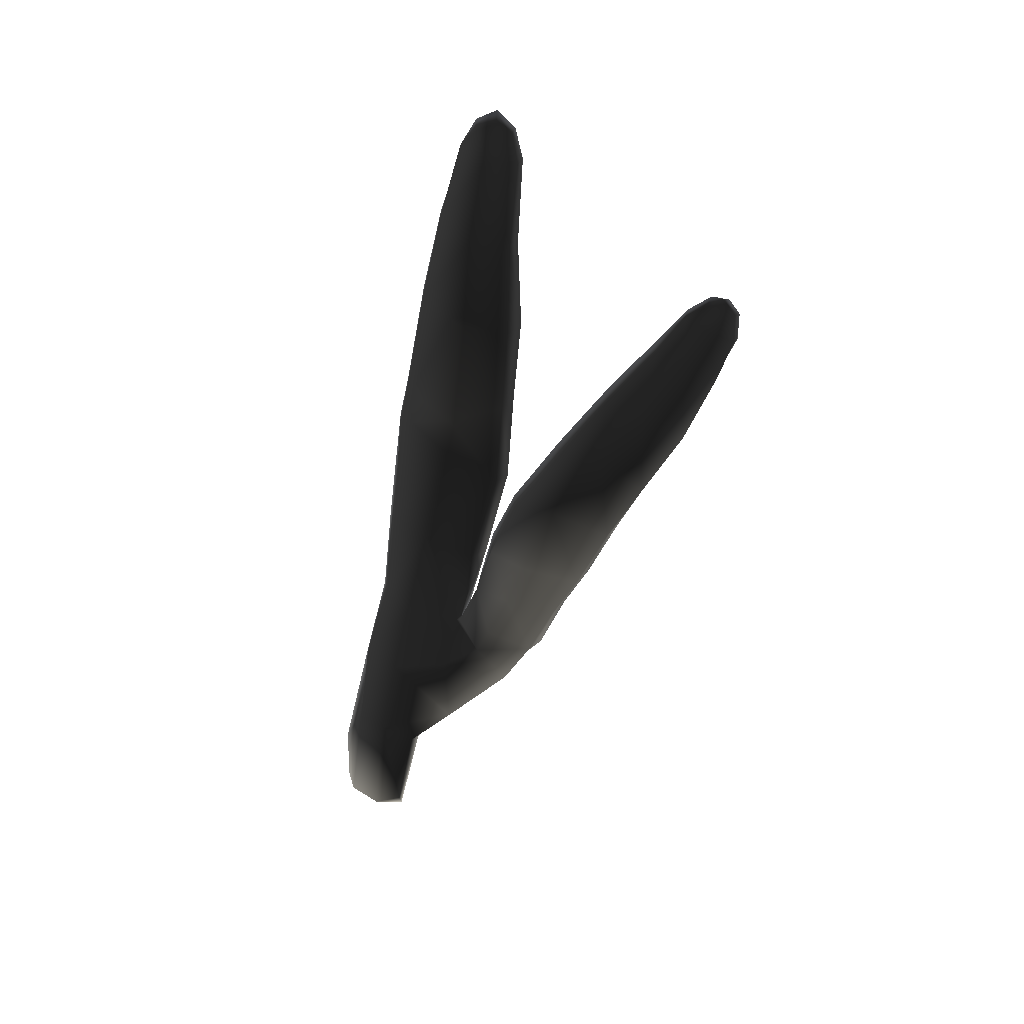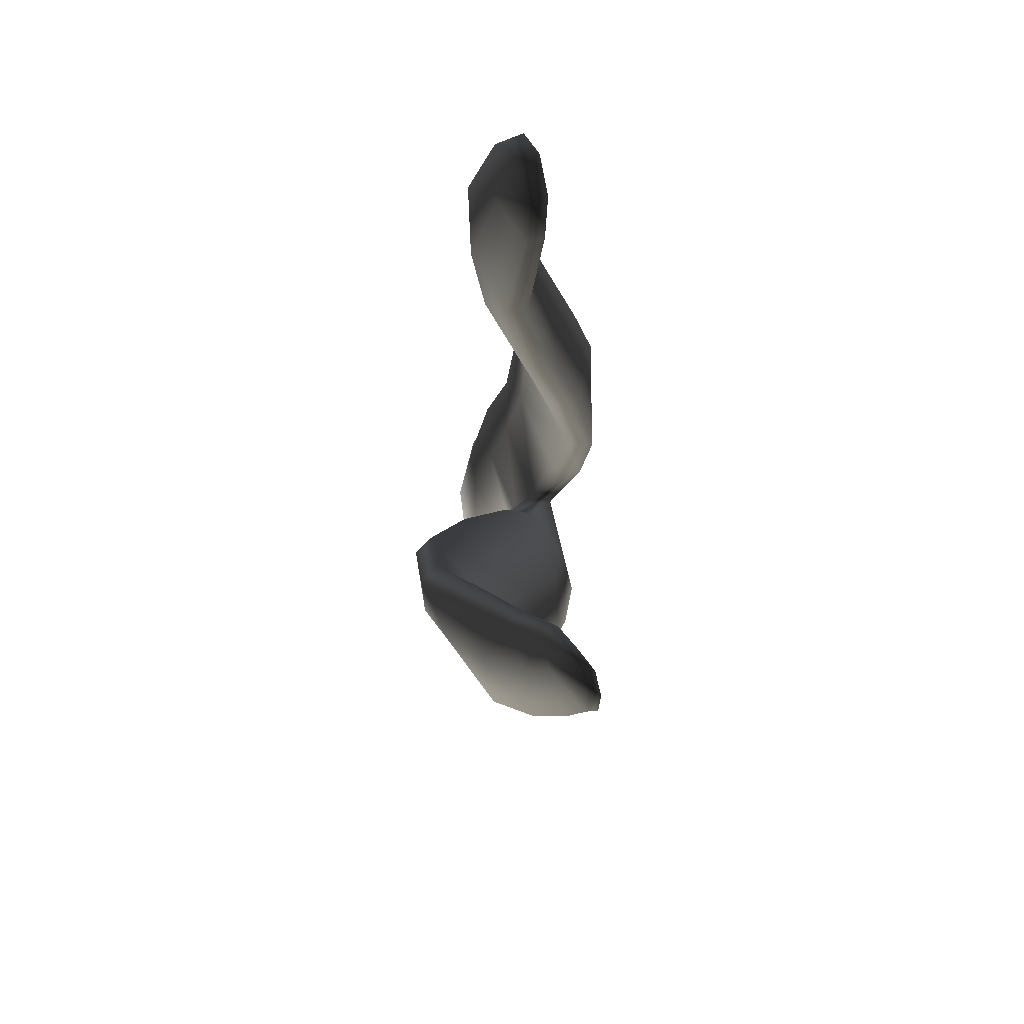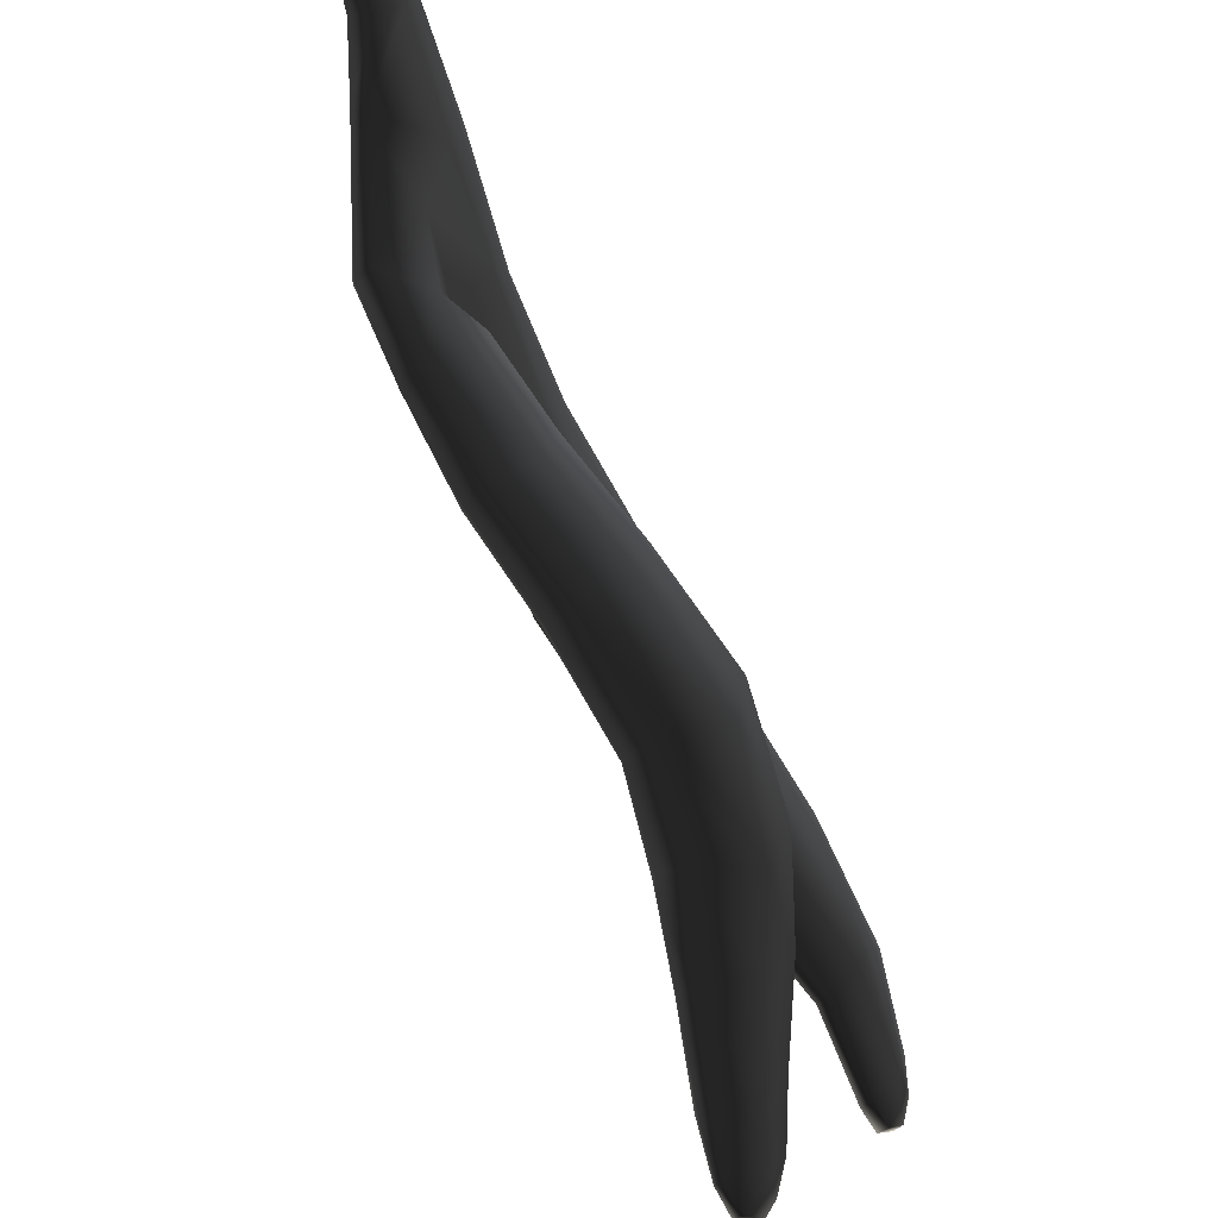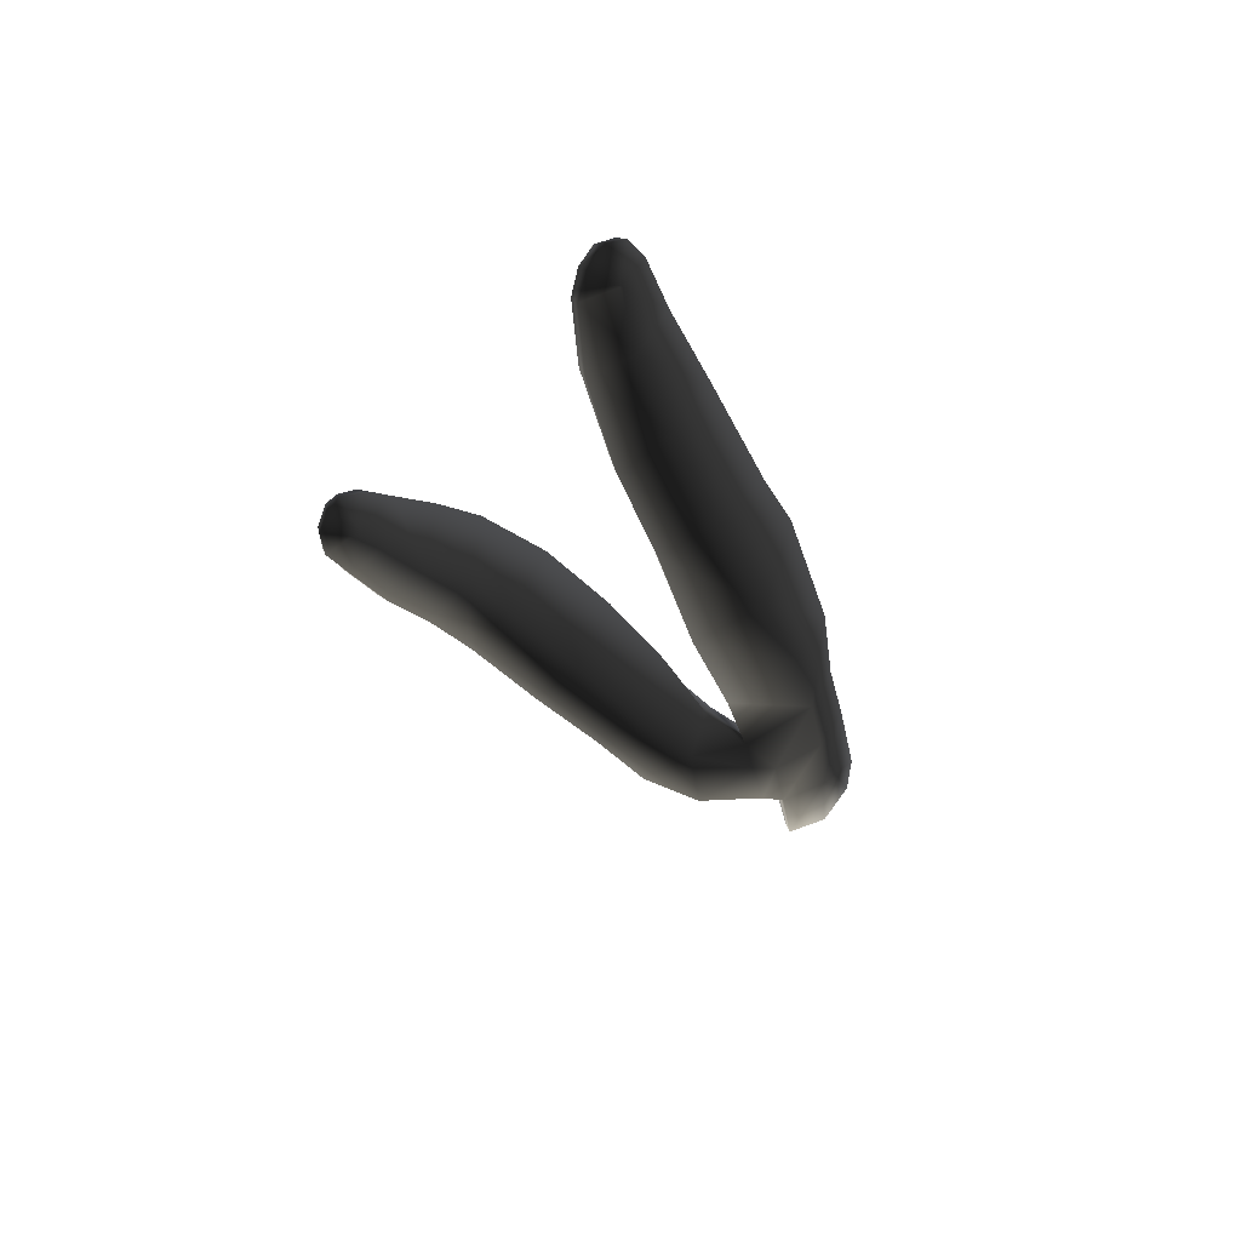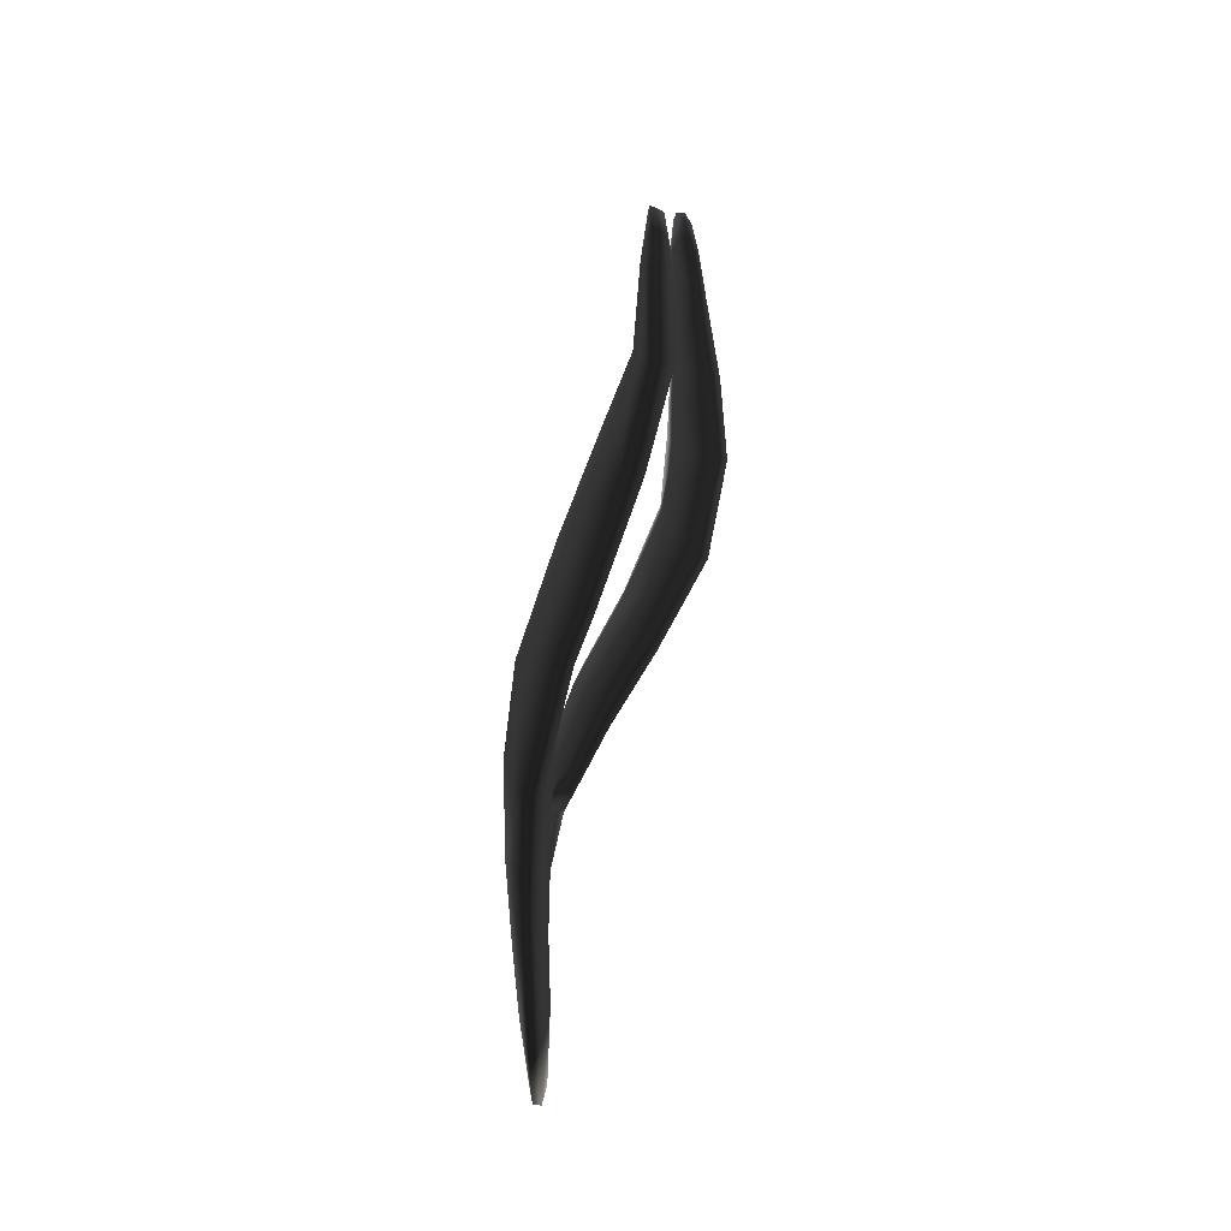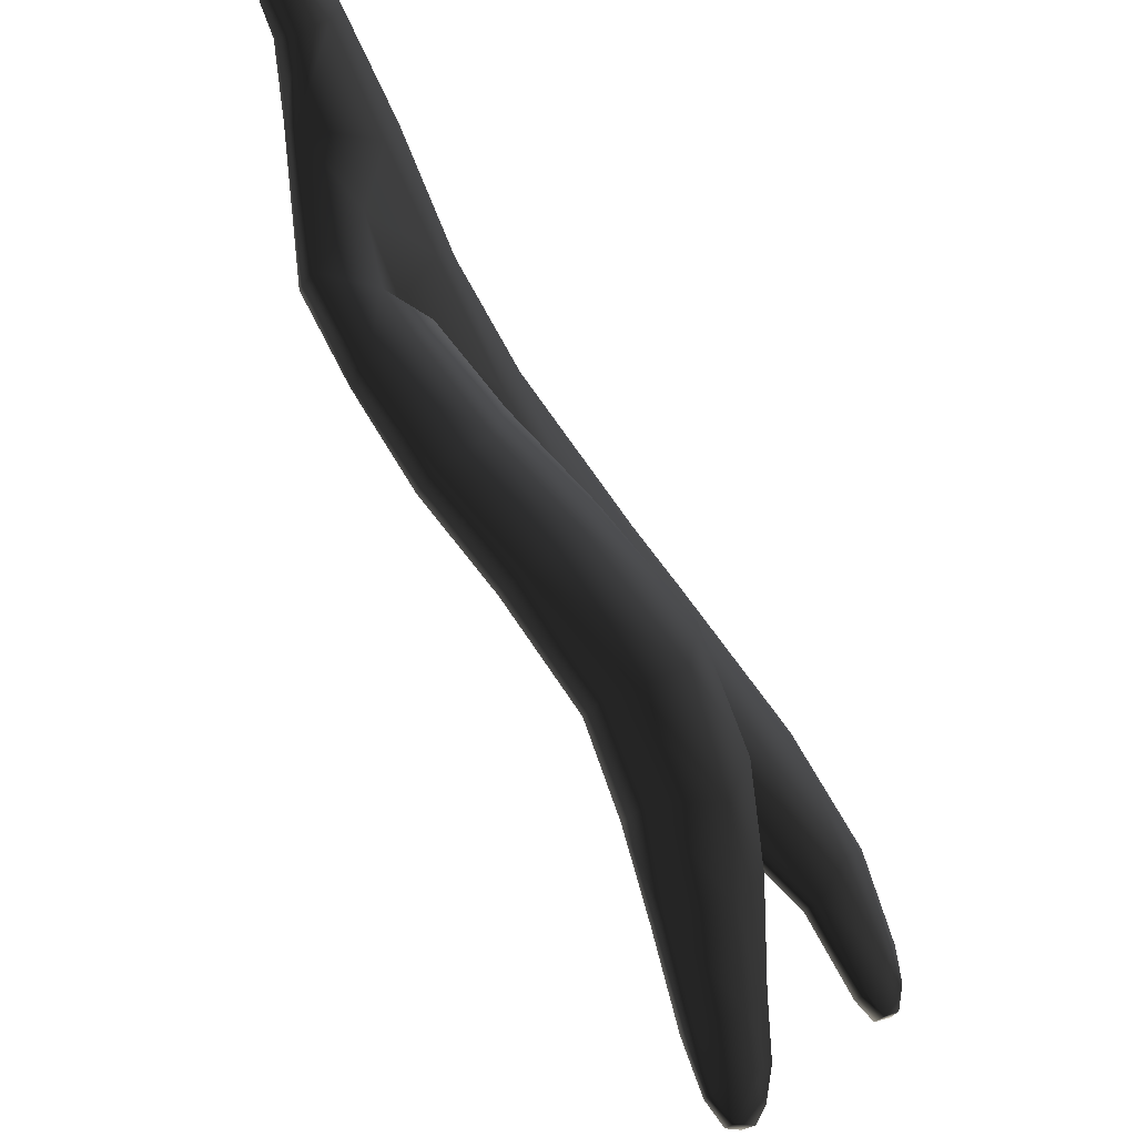
<metadata>
{"format":"obj","ext":"obj","renderer":"f3d","projection":"perspective","resolution":1024,"background":"white","views":[{"elev":21.1,"azim":127.2,"up":"+Y"},{"elev":-28.1,"azim":174.4,"up":"+Z"},{"elev":-59.4,"azim":21.6,"up":"+Z"},{"elev":53.0,"azim":-109.1,"up":"+Y"},{"elev":42.9,"azim":17.8,"up":"+Y"},{"elev":-57.2,"azim":27.6,"up":"+Z"}]}
</metadata>
<code>
g default
v -55.78 0.9513 -27.61
v -55.84 0.9846 -28.26
v -56.04 2.416 -28.55
v -55.99 2.508 -27.83
v -55.58 2.222 -27.14
v -55.57 1.378 -27.14
v -56.14 3.943 -28.05
v -55.77 4.121 -27.57
v -56.25 3.829 -28.85
v -56.32 4.88 -29.44
v -56.31 5.386 -28.38
v -55.91 5.543 -27.92
v -56.44 6.968 -28.83
v -55.89 7.041 -28.13
v -56.5 6.442 -29.86
v -56.44 8.088 -30.42
v -56.4 8.408 -29.33
v -55.6 9.111 -28.68
v -56 10.08 -29.99
v -55.4 9.887 -29.05
v -56.08 9.714 -30.83
v -55.69 11.17 -31.28
v -55.59 11.53 -30.47
v -55.03 11.67 -29.74
v -55.22 12.79 -30.85
v -54.84 13.05 -30.29
v -55.24 12.64 -31.55
v -55.26 13.97 -31.63
v -55.2 14 -31.07
v -54.97 14.14 -30.66
v -55.13 14.71 -31.22
v -55 14.56 -30.9
v -55.24 14.45 -31.5
v -55.52 2.785 -27.56
v -55.49 1.13 -27.32
v -55.6 4.117 -27.71
v -55.71 5.56 -28.16
v -55.69 6.995 -28.38
v -55.38 9.03 -28.85
v -55.19 9.754 -29.18
v -54.77 11.55 -29.93
v -54.63 13 -30.45
v -54.78 14.16 -30.76
v -54.87 14.5 -31.01
v -54.98 14.59 -31.32
v -55.08 14.39 -31.55
v -55.09 13.92 -31.66
v -55.02 12.6 -31.56
v -55.37 11.04 -31.24
v -55.8 9.567 -30.79
v -56.17 8.039 -30.37
v -56.17 6.453 -29.81
v -56.08 5.153 -29.5
v -55.74 5.254 -28.64
v -55.77 6.764 -29.05
v -55.66 8.342 -29.52
v -55.44 9.247 -29.92
v -54.96 11.15 -30.58
v -54.69 12.64 -30.97
v -54.81 13.92 -31.22
v -56.27 3.086 -29.03
v -56.37 4.233 -29.3
v -56.45 5.212 -30.38
v -56.66 4.24 -30.3
v -56.01 5.594 -29.99
v -56.48 5.026 -31.14
v -56.28 6.047 -31.79
v -56.21 6.258 -31.14
v -55.59 6.627 -30.52
v -55.77 7.248 -31.88
v -55.05 7.589 -31.18
v -55.88 6.999 -32.59
v -55.56 8.13 -33.38
v -55.36 8.523 -32.76
v -54.61 8.587 -31.96
v -55.35 9.352 -33.28
v -54.58 9.695 -32.85
v -55.63 9.06 -33.92
v -55.76 9.912 -34.46
v -55.55 10.25 -33.9
v -54.93 10.6 -33.51
v -55.72 11.04 -34.38
v -55.29 11.41 -34.15
v -55.96 10.9 -34.91
v -56.01 11.49 -35.21
v -55.85 11.58 -34.73
v -55.58 11.95 -34.58
v -55.9 12.11 -35.09
v -55.73 12.17 -34.89
v -55.98 11.9 -35.24
v -55.9 11.46 -35.21
v -55.87 11.89 -35.23
v -55.78 10.87 -35.01
v -55.56 9.863 -34.56
v -55.26 8.921 -34
v -55.23 8.028 -33.39
v -55.52 6.891 -32.59
v -55.98 5.905 -31.75
v -56.26 4.929 -31.05
v -56.42 4.094 -30.37
v -56.11 3.093 -29.28
v -55.79 2.477 -28.59
v -55.72 1.146 -28.31
v -55.58 0.9498 -27.83
v -55.57 2.666 -28.05
v -55.67 3.982 -28.33
v -55.97 4.212 -29.28
v -56 4.712 -30.04
v -55.85 5.23 -30.43
v -55.51 6.147 -31.13
v -55.04 7.105 -31.83
v -54.56 8.471 -32.76
v -54.71 9.543 -33.58
v -55.03 10.24 -34.14
v -55.36 11.13 -34.65
v -55.54 11.67 -34.89
v -55.76 12.14 -35.07
v -55.62 12.09 -34.9
v -55.43 11.87 -34.62
v -55.19 11.31 -34.26
v -54.78 10.46 -33.62
v -54.47 9.569 -32.99
v -54.46 8.463 -32.07
v -54.94 7.291 -31.21
v -55.43 6.253 -30.5
v -55.78 5.35 -29.83
g seaweed4 group1 kelp foliage7
f 1 2 4
f 4 2 3
f 1 4 6
f 6 4 5
f 7 8 4
f 4 8 5
f 4 3 7
f 7 3 9
f 7 9 11
f 11 9 10
f 7 11 8
f 8 11 12
f 13 14 11
f 11 14 12
f 10 15 11
f 11 15 13
f 15 16 13
f 13 16 17
f 13 17 14
f 14 17 18
f 17 19 18
f 18 19 20
f 16 21 17
f 17 21 19
f 21 22 19
f 19 22 23
f 23 24 19
f 19 24 20
f 23 25 24
f 24 25 26
f 22 27 23
f 23 27 25
f 27 28 25
f 25 28 29
f 25 29 26
f 26 29 30
f 31 32 29
f 29 32 30
f 28 33 29
f 29 33 31
f 34 35 5
f 5 35 6
f 5 8 34
f 34 8 36
f 8 12 36
f 36 12 37
f 12 14 37
f 37 14 38
f 14 18 38
f 38 18 39
f 18 20 39
f 39 20 40
f 24 41 20
f 20 41 40
f 24 26 41
f 41 26 42
f 26 30 42
f 42 30 43
f 30 32 43
f 43 32 44
f 32 31 44
f 44 31 45
f 31 33 45
f 45 33 46
f 33 28 46
f 46 28 47
f 28 27 47
f 47 27 48
f 27 22 48
f 48 22 49
f 22 21 49
f 49 21 50
f 21 16 50
f 50 16 51
f 16 15 51
f 51 15 52
f 10 53 15
f 15 53 52
f 52 53 55
f 55 53 54
f 54 37 55
f 55 37 38
f 39 56 38
f 38 56 55
f 56 51 55
f 55 51 52
f 40 57 39
f 39 57 56
f 56 57 51
f 51 57 50
f 41 58 40
f 40 58 57
f 57 58 50
f 50 58 49
f 49 58 48
f 48 58 59
f 58 41 59
f 59 41 42
f 43 60 42
f 42 60 59
f 59 60 48
f 48 60 47
f 47 60 46
f 46 60 45
f 43 44 60
f 60 44 45
f 3 61 9
f 9 61 62
f 61 64 62
f 9 62 10
f 62 63 10
f 10 63 65
f 62 64 63
f 63 64 66
f 63 66 68
f 68 66 67
f 63 68 65
f 65 68 69
f 68 70 69
f 69 70 71
f 68 67 70
f 70 67 72
f 70 72 74
f 74 72 73
f 74 75 70
f 70 75 71
f 76 77 74
f 74 77 75
f 74 73 76
f 76 73 78
f 76 78 80
f 80 78 79
f 80 81 76
f 76 81 77
f 82 83 80
f 80 83 81
f 80 79 82
f 82 79 84
f 82 84 86
f 86 84 85
f 82 86 83
f 83 86 87
f 88 89 86
f 86 89 87
f 85 90 86
f 86 90 88
f 91 92 85
f 85 92 90
f 85 84 91
f 91 84 93
f 84 79 93
f 93 79 94
f 79 78 94
f 94 78 95
f 78 73 95
f 95 73 96
f 73 72 96
f 96 72 97
f 72 67 97
f 97 67 98
f 67 66 98
f 98 66 99
f 66 64 99
f 99 64 100
f 61 101 64
f 64 101 100
f 3 102 61
f 61 102 101
f 2 103 3
f 3 103 102
f 102 103 105
f 105 103 104
f 104 35 105
f 105 35 34
f 36 106 34
f 34 106 105
f 37 54 36
f 36 54 106
f 102 105 101
f 101 105 106
f 101 106 107
f 107 106 54
f 54 53 107
f 101 107 100
f 100 107 108
f 100 108 99
f 99 108 109
f 109 110 99
f 99 110 98
f 110 111 98
f 98 111 97
f 111 112 97
f 97 112 96
f 112 113 96
f 96 113 95
f 113 114 95
f 95 114 94
f 114 115 94
f 94 115 93
f 115 116 93
f 93 116 91
f 91 116 92
f 92 116 117
f 117 88 92
f 92 88 90
f 88 117 89
f 89 117 118
f 89 118 87
f 87 118 119
f 87 119 83
f 83 119 120
f 83 120 81
f 81 120 121
f 81 121 77
f 77 121 122
f 77 122 75
f 75 122 123
f 75 123 71
f 71 123 124
f 71 124 69
f 69 124 125
f 69 125 65
f 65 125 126
f 126 53 65
f 65 53 10
f 107 53 108
f 108 53 126
f 108 126 109
f 126 125 109
f 109 125 110
f 125 124 110
f 110 124 111
f 124 123 111
f 111 123 112
f 123 122 112
f 112 122 113
f 122 121 113
f 113 121 114
f 121 120 114
f 114 120 115
f 120 119 115
f 115 119 116
f 119 118 116
f 116 118 117
f 6 35 1
f 1 35 104
f 103 2 104
f 104 2 1

</code>
